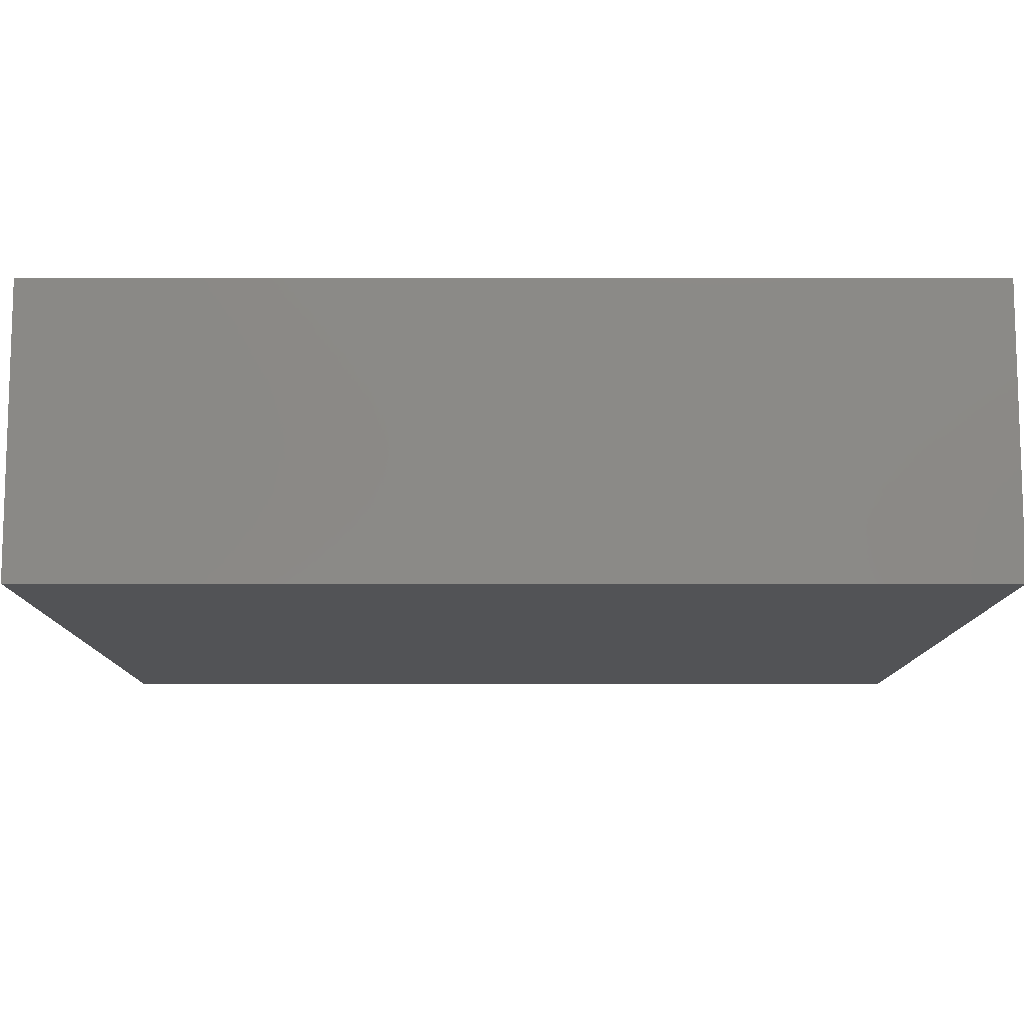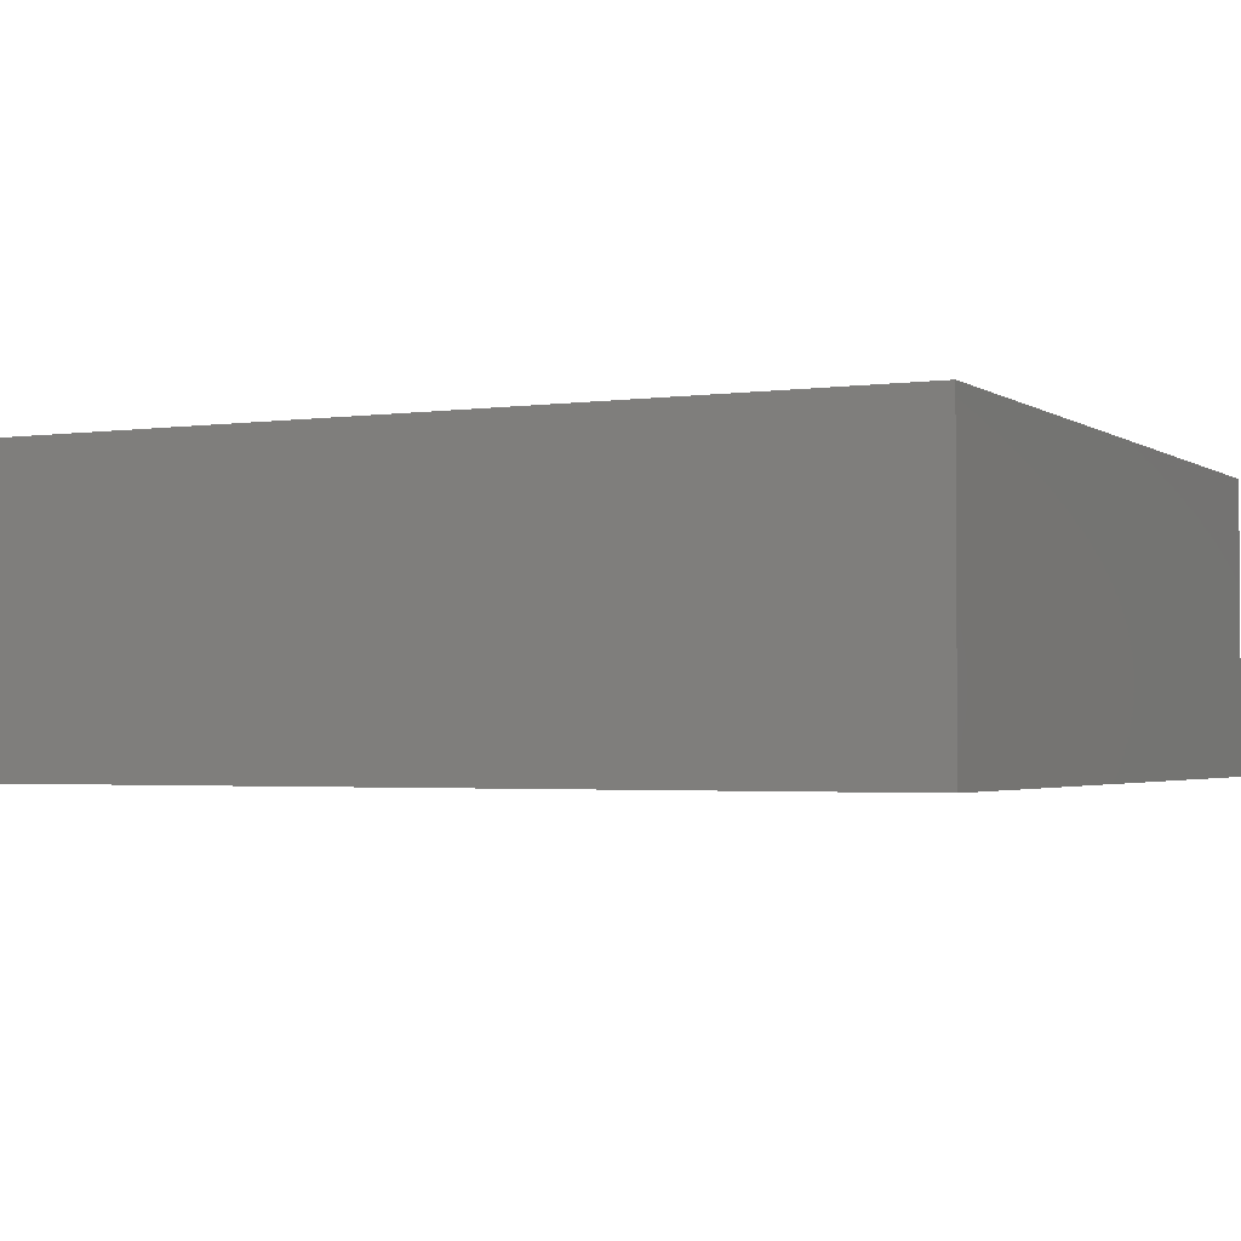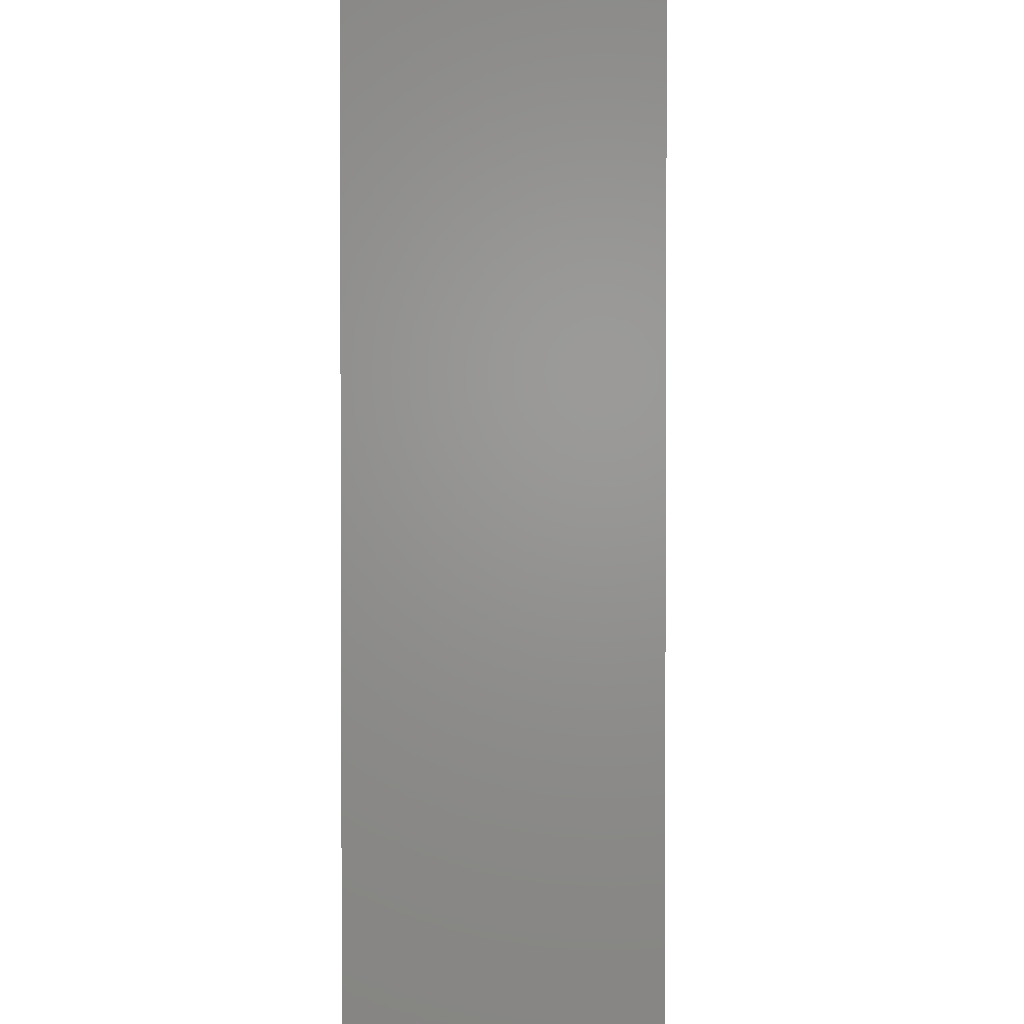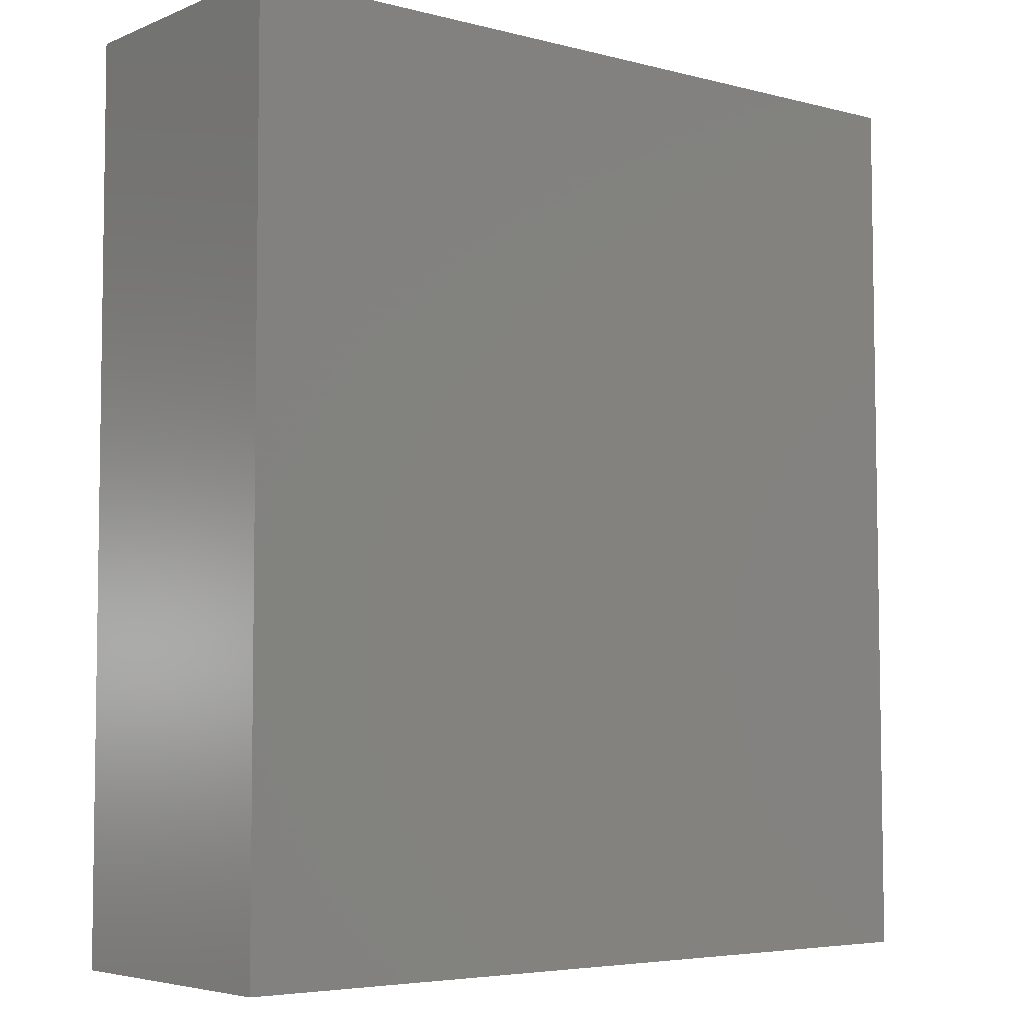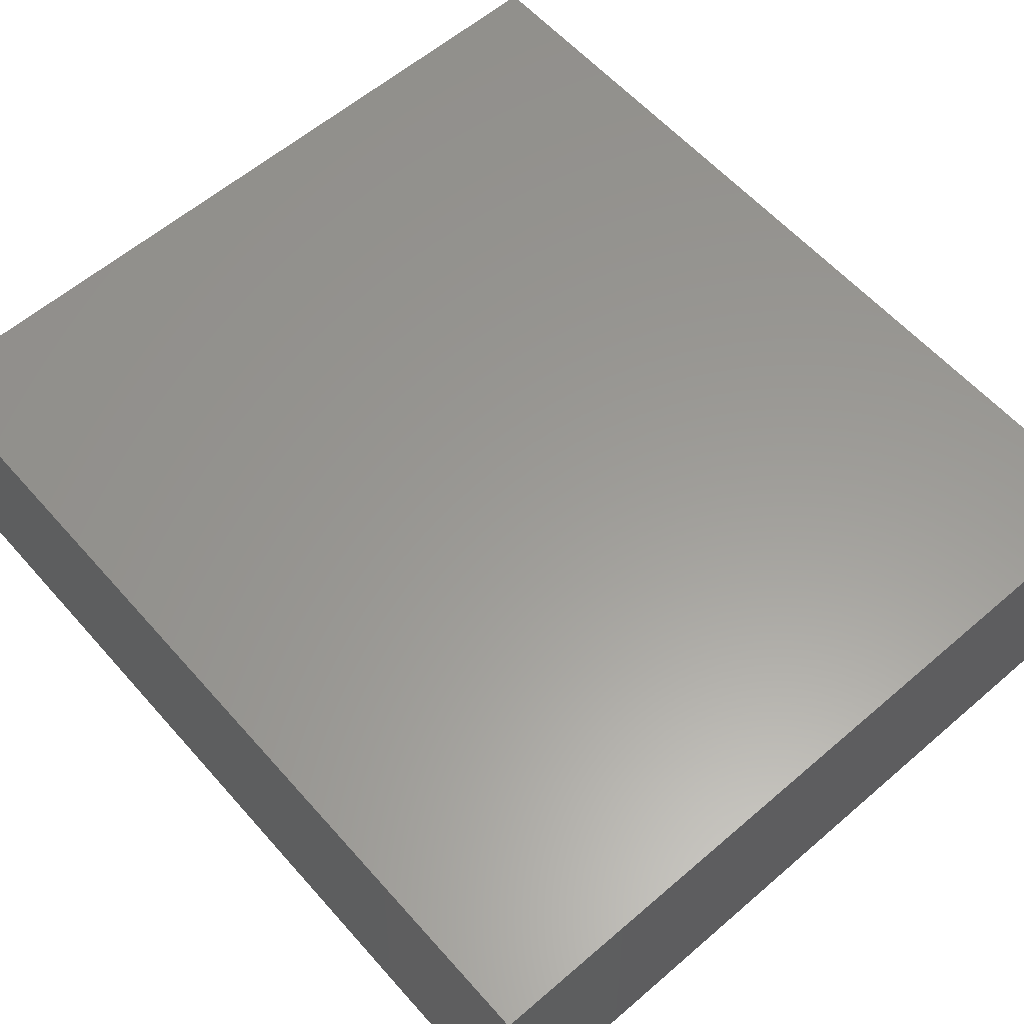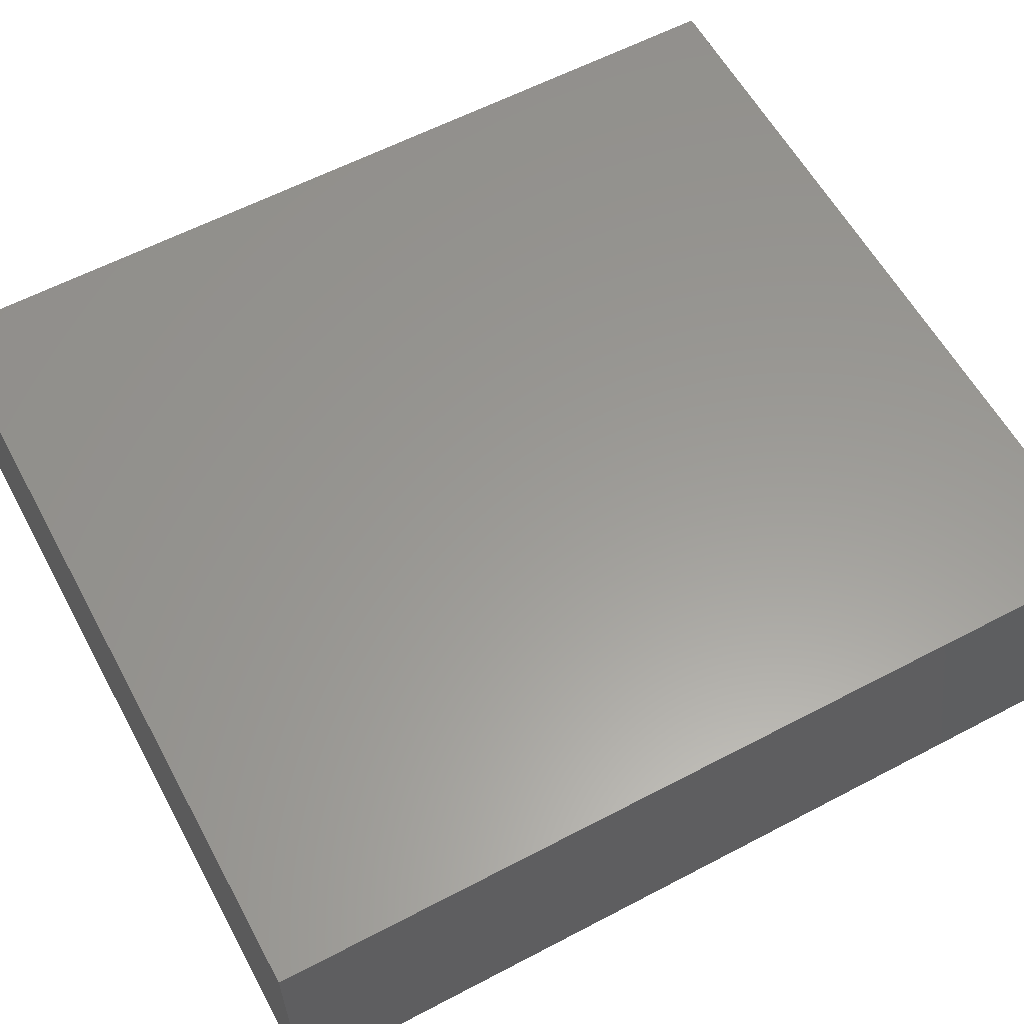
<metadata>
{"format":"stl","ext":"stl","renderer":"f3d","projection":"perspective","resolution":1024,"background":"white","views":[{"elev":-10.7,"azim":-90.2,"up":"+Z"},{"elev":-2.4,"azim":116.3,"up":"+Z"},{"elev":1.9,"azim":-88.9,"up":"+Y"},{"elev":-5.1,"azim":141.2,"up":"+Y"},{"elev":59.7,"azim":-41.4,"up":"+Z"},{"elev":59.6,"azim":-118.5,"up":"+Z"}]}
</metadata>
<code>
# stl→obj: 8 verts, 12 faces
v 0.09381 0.5386 0.4252
v 0.08327 0.5386 0.4252
v 0.08323 0.5267 0.4252
v 0.09381 0.5267 0.4252
v 0.08323 0.5267 0.4215
v 0.08327 0.5386 0.4215
v 0.09381 0.5267 0.4215
v 0.09381 0.5386 0.4215
f 1 2 3
f 1 3 4
f 5 3 2
f 5 2 6
f 7 4 3
f 7 3 5
f 8 1 4
f 8 4 7
f 8 7 5
f 8 5 6
f 8 6 2
f 8 2 1

</code>
